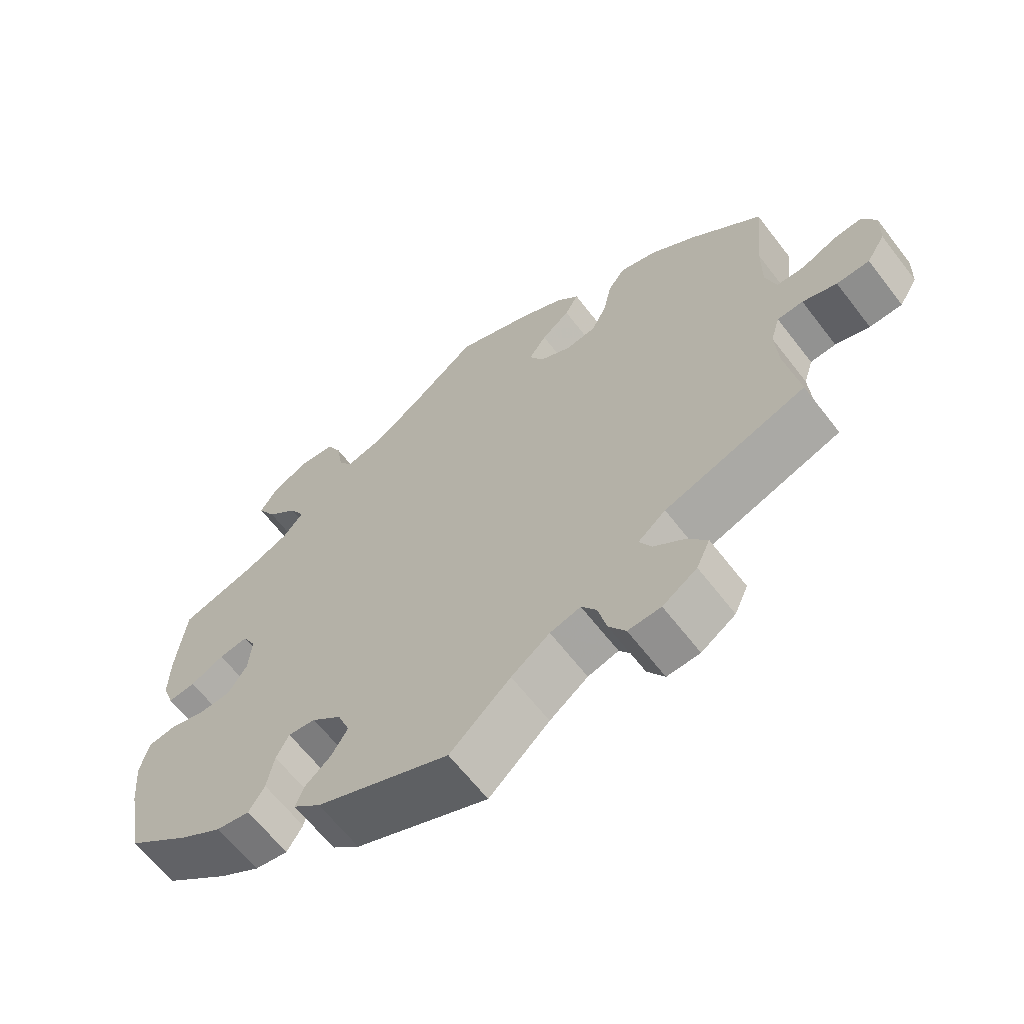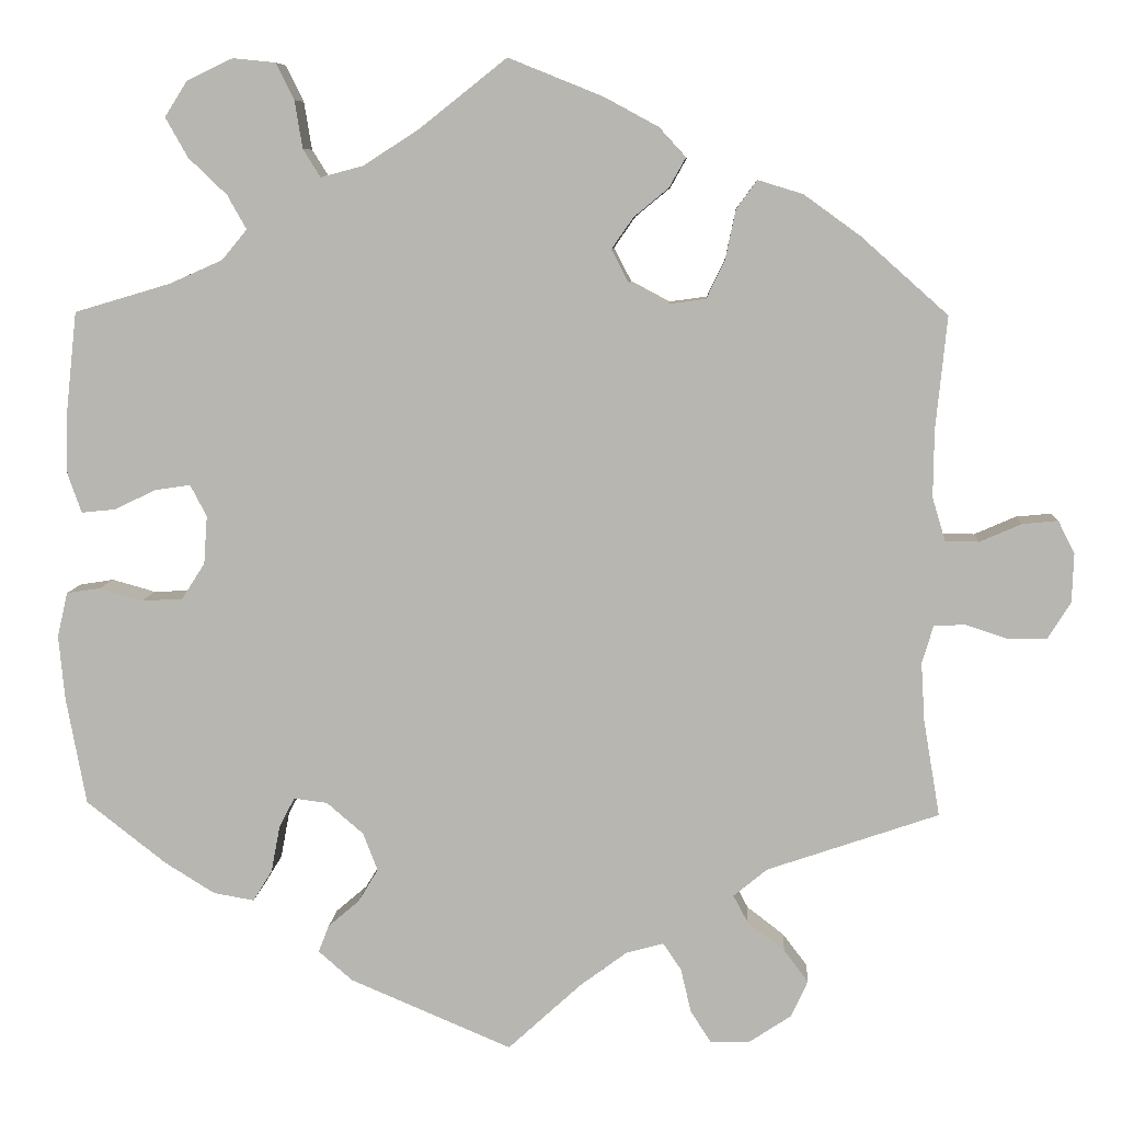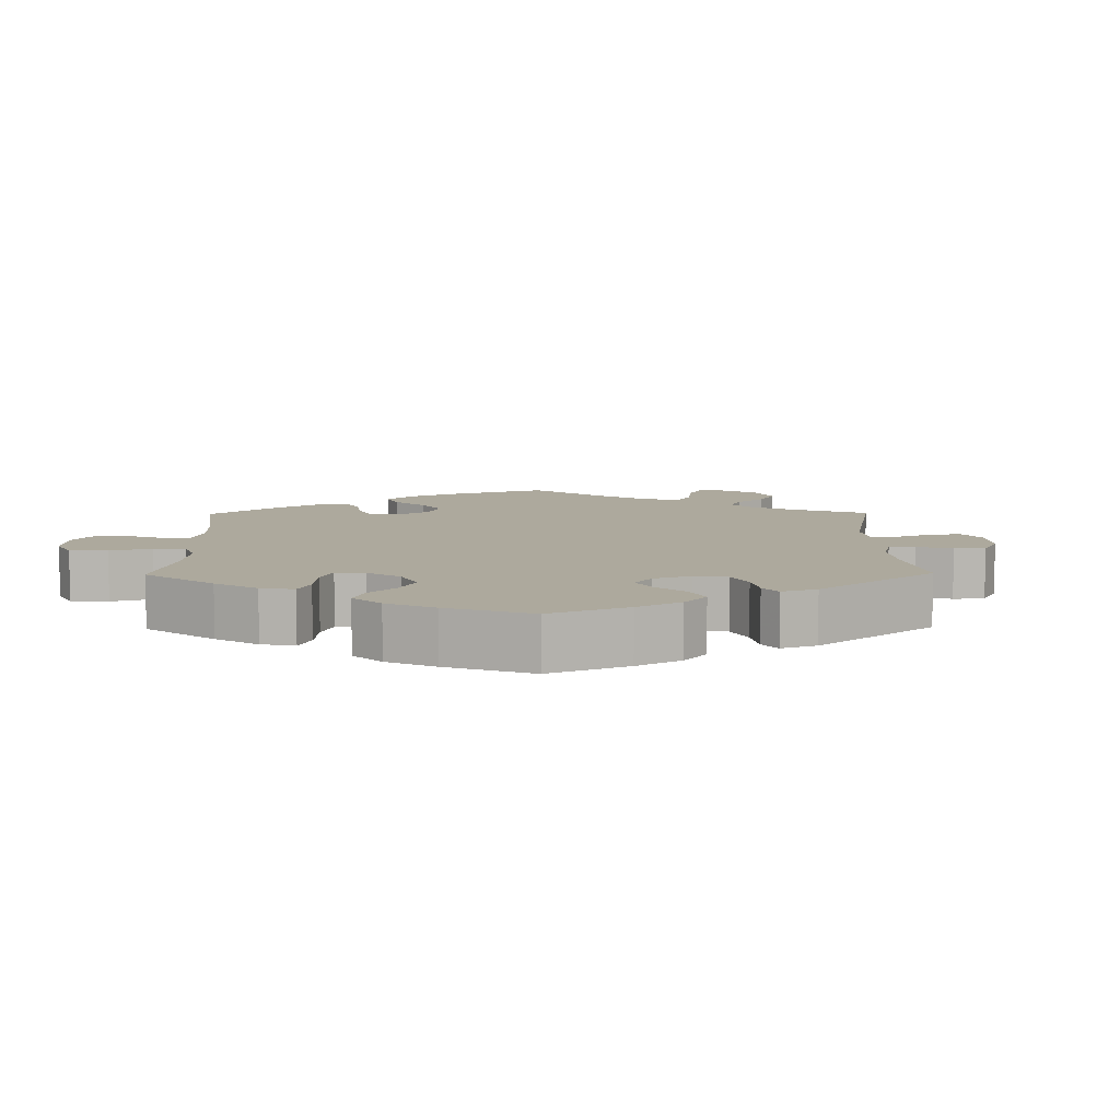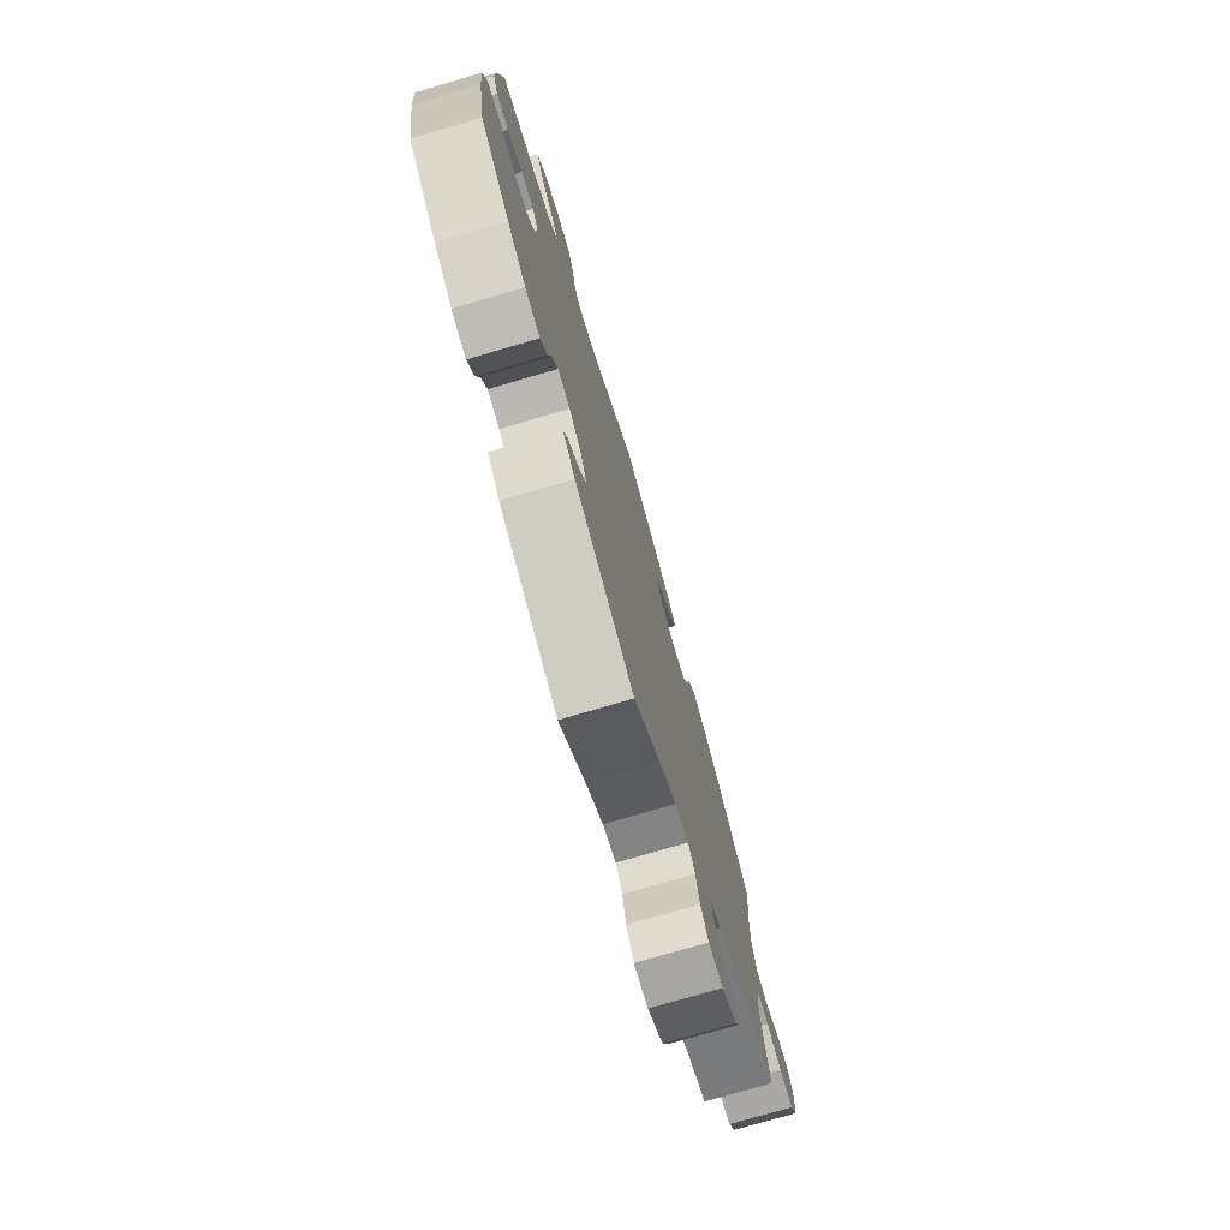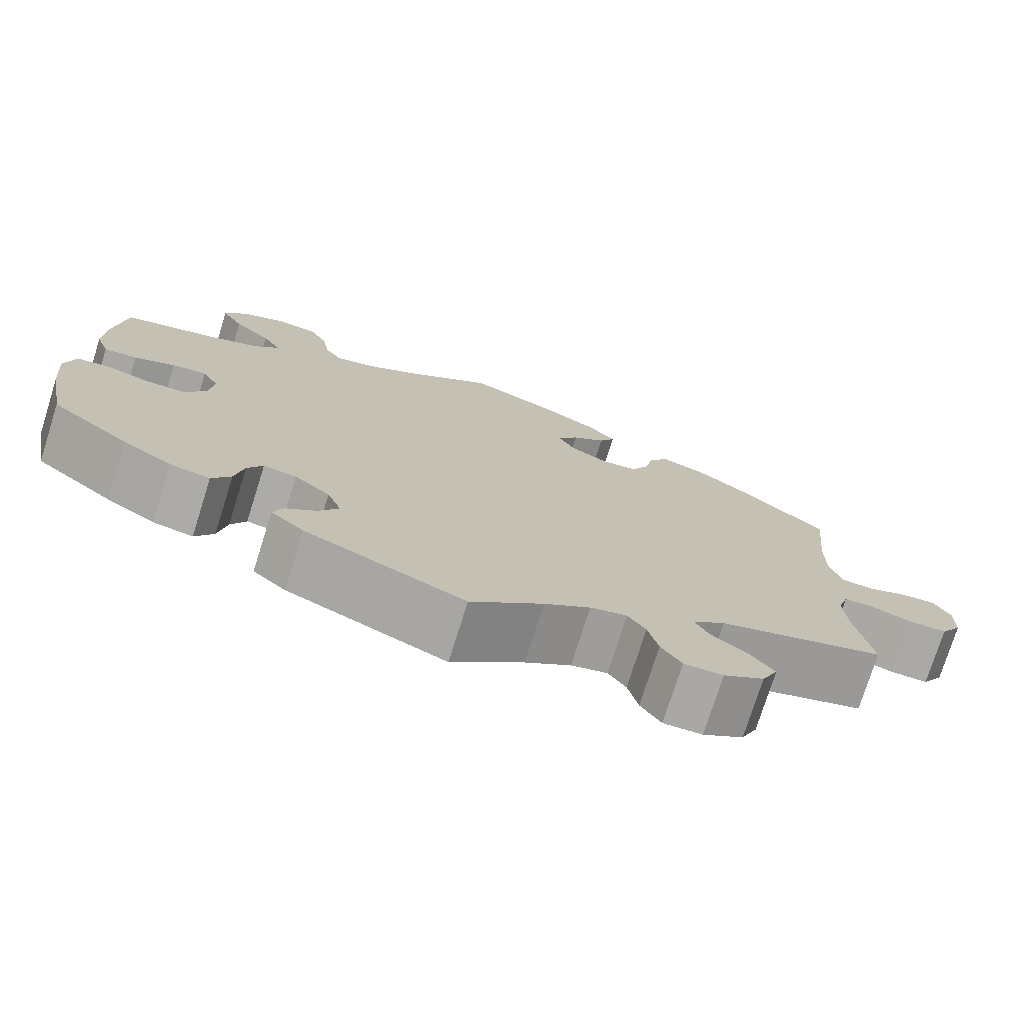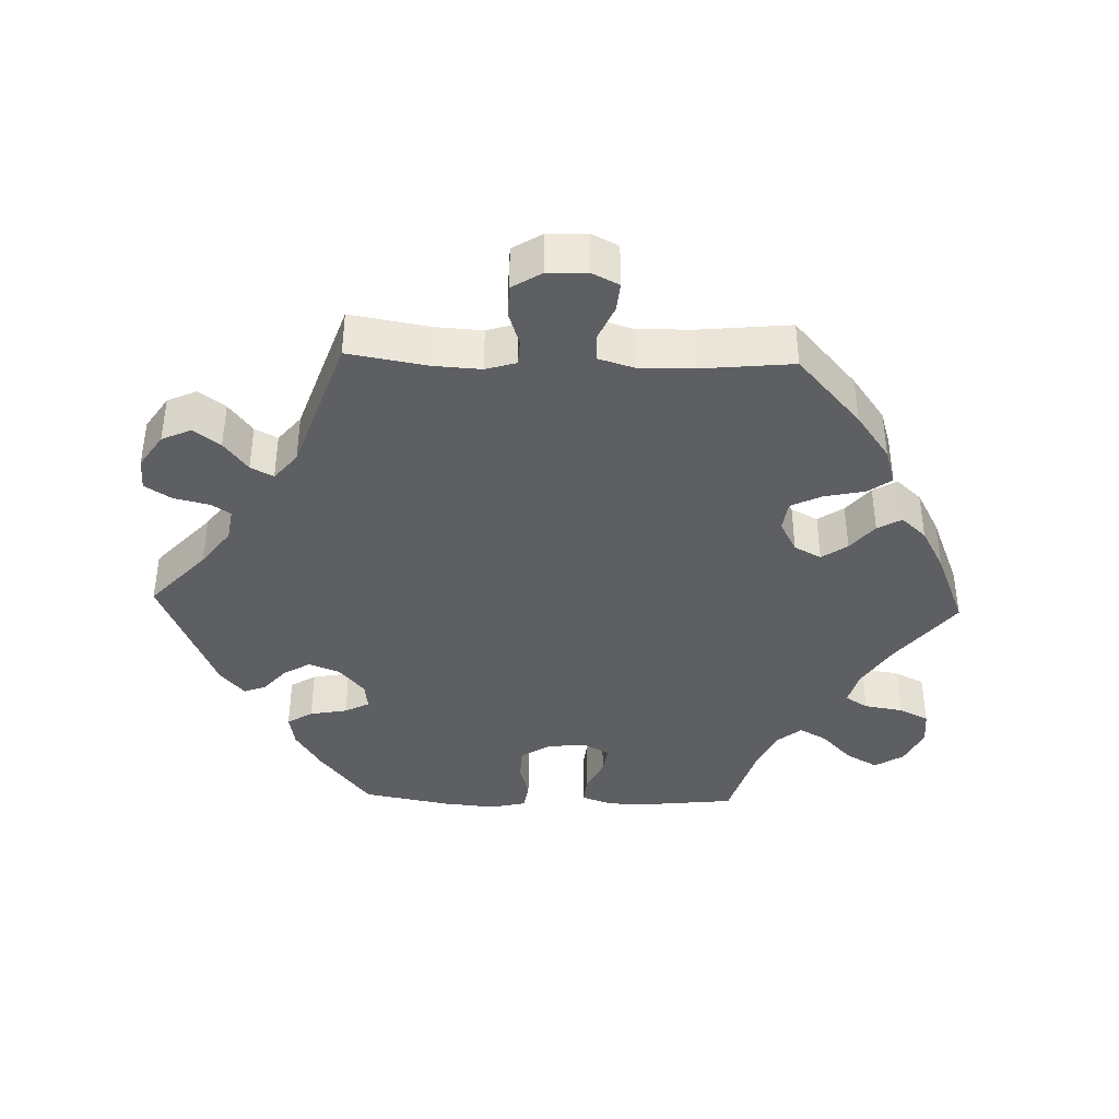
<metadata>
{"format":"obj","ext":"obj","renderer":"f3d","projection":"perspective","resolution":1024,"background":"white","views":[{"elev":-64.0,"azim":-142.4,"up":"+Z"},{"elev":7.8,"azim":-176.4,"up":"+Z"},{"elev":8.8,"azim":119.2,"up":"+Y"},{"elev":-76.2,"azim":106.3,"up":"+Z"},{"elev":-75.6,"azim":162.5,"up":"+Z"},{"elev":-39.5,"azim":-91.9,"up":"+Y"}]}
</metadata>
<code>
v -0.4 0.07 0.378
v -0.335 0.07 0.425
v -0.283 0.07 0.441
v -0.259 0.07 0.408
v -0.247 0.07 0.351
v -0.226 0.07 0.307
v -0.183 0.07 0.301
v -0.138 0.07 0.325
v -0.118 0.07 0.363
v -0.143 0.07 0.399
v -0.183 0.07 0.432
v -0.202 0.07 0.466
v -0.17 0.07 0.501
v -0.109 0.07 0.534
v 0 0.07 0.578
v 0.101 0.07 0.498
v 0.165 0.07 0.457
v 0.214 0.07 0.444
v 0.234 0.07 0.476
v 0.243 0.07 0.531
v 0.264 0.07 0.573
v 0.313 0.07 0.578
v 0.366 0.07 0.553
v 0.392 0.07 0.512
v 0.366 0.07 0.466
v 0.322 0.07 0.424
v 0.3 0.07 0.385
v 0.329 0.07 0.35
v 0.39 0.07 0.323
v 0.501 0.07 0.29
v 0.514 0.07 0.171
v 0.515 0.07 0.102
v 0.499 0.07 0.057
v 0.46 0.07 0.061
v 0.412 0.07 0.084
v 0.371 0.07 0.09
v 0.352 0.07 0.054
v 0.356 0.07 -0.002
v 0.383 0.07 -0.044
v 0.43 0.07 -0.046
v 0.48 0.07 -0.032
v 0.519 0.07 -0.038
v 0.531 0.07 -0.09
v 0.524 0.07 -0.164
v 0.501 0.07 -0.288
v 0.409 0.07 -0.36
v 0.351 0.07 -0.396
v 0.304 0.07 -0.404
v 0.282 0.07 -0.368
v 0.272 0.07 -0.315
v 0.254 0.07 -0.28
v 0.215 0.07 -0.285
v 0.173 0.07 -0.321
v 0.156 0.07 -0.365
v 0.179 0.07 -0.403
v 0.215 0.07 -0.434
v 0.227 0.07 -0.465
v 0.188 0.07 -0.499
v 0.001 0.07 -0.578
v -0.084 0.07 -0.5
v -0.138 0.07 -0.46
v -0.181 0.07 -0.448
v -0.202 0.07 -0.479
v -0.214 0.07 -0.53
v -0.238 0.07 -0.567
v -0.284 0.07 -0.565
v -0.332 0.07 -0.533
v -0.351 0.07 -0.491
v -0.323 0.07 -0.454
v -0.28 0.07 -0.421
v -0.263 0.07 -0.389
v -0.302 0.07 -0.357
v -0.5 0.07 -0.289
v -0.481 0.07 -0.177
v -0.477 0.07 -0.11
v -0.49 0.07 -0.067
v -0.526 0.07 -0.065
v -0.574 0.07 -0.081
v -0.62 0.07 -0.08
v -0.646 0.07 -0.038
v -0.648 0.07 0.018
v -0.629 0.07 0.056
v -0.588 0.07 0.052
v -0.54 0.07 0.031
v -0.501 0.07 0.032
v -0.486 0.07 0.082
v -0.487 0.07 0.159
v -0.5 0.07 0.289
v -0.4 0 0.378
v -0.335 0 0.425
v -0.283 0 0.441
v -0.259 0 0.408
v -0.247 0 0.351
v -0.226 0 0.307
v -0.183 0 0.301
v -0.138 0 0.325
v -0.118 0 0.363
v -0.143 0 0.399
v -0.183 0 0.432
v -0.202 0 0.466
v -0.17 0 0.501
v -0.109 0 0.534
v 0 0 0.578
v 0.101 0 0.498
v 0.165 0 0.457
v 0.214 0 0.444
v 0.234 0 0.476
v 0.243 0 0.531
v 0.264 0 0.573
v 0.313 0 0.578
v 0.366 0 0.553
v 0.392 0 0.512
v 0.366 0 0.466
v 0.322 0 0.424
v 0.3 0 0.385
v 0.329 0 0.35
v 0.39 0 0.323
v 0.501 0 0.29
v 0.514 0 0.171
v 0.515 0 0.102
v 0.499 0 0.057
v 0.46 0 0.061
v 0.412 0 0.084
v 0.371 0 0.09
v 0.352 0 0.054
v 0.356 0 -0.002
v 0.383 0 -0.044
v 0.43 0 -0.046
v 0.48 0 -0.032
v 0.519 0 -0.038
v 0.531 0 -0.09
v 0.524 0 -0.164
v 0.501 0 -0.288
v 0.409 0 -0.36
v 0.351 0 -0.396
v 0.304 0 -0.404
v 0.282 0 -0.368
v 0.272 0 -0.315
v 0.254 0 -0.28
v 0.215 0 -0.285
v 0.173 0 -0.321
v 0.156 0 -0.365
v 0.179 0 -0.403
v 0.215 0 -0.434
v 0.227 0 -0.465
v 0.188 0 -0.499
v 0.001 0 -0.578
v -0.084 0 -0.5
v -0.138 0 -0.46
v -0.181 0 -0.448
v -0.202 0 -0.479
v -0.214 0 -0.53
v -0.238 0 -0.567
v -0.284 0 -0.565
v -0.332 0 -0.533
v -0.351 0 -0.491
v -0.323 0 -0.454
v -0.28 0 -0.421
v -0.263 0 -0.389
v -0.302 0 -0.357
v -0.5 0 -0.289
v -0.481 0 -0.177
v -0.477 0 -0.11
v -0.49 0 -0.067
v -0.526 0 -0.065
v -0.574 0 -0.081
v -0.62 0 -0.08
v -0.646 0 -0.038
v -0.648 0 0.018
v -0.629 0 0.056
v -0.588 0 0.052
v -0.54 0 0.031
v -0.501 0 0.032
v -0.486 0 0.082
v -0.487 0 0.159
v -0.5 0 0.289
f 87 88 1 2
f 86 87 2 3
f 85 86 3 4
f 81 82 83 84
f 81 84 85
f 80 81 85
f 77 78 79 80
f 76 77 80 85
f 75 76 85 4
f 72 73 74
f 71 72 74 75
f 67 68 69 70
f 67 70 71
f 66 67 71
f 63 64 65 66
f 62 63 66 71
f 61 62 71 75
f 57 58 59 60
f 55 56 57 60
f 54 55 60 61
f 53 54 61 75
f 47 48 49 50
f 47 50 51
f 46 47 51
f 45 46 51
f 44 45 51
f 43 44 51 52
f 40 41 42 43
f 39 40 43 52
f 32 33 34 35
f 32 35 36
f 29 30 31 32
f 28 29 32 36
f 27 28 36 37
f 23 24 25 26
f 23 26 27
f 22 23 27
f 19 20 21 22
f 18 19 22 27
f 17 18 27 37
f 13 14 15 16
f 10 11 12 13
f 9 10 13 16
f 8 9 16 17
f 75 4 5
f 75 5 6
f 53 75 6 7
f 38 39 52 53
f 17 37 38 53
f 7 8 17 53
f 90 89 176 175
f 91 90 175 174
f 92 91 174 173
f 172 171 170 169
f 173 172 169
f 173 169 168
f 168 167 166 165
f 173 168 165 164
f 92 173 164 163
f 162 161 160
f 163 162 160 159
f 158 157 156 155
f 159 158 155
f 159 155 154
f 154 153 152 151
f 159 154 151 150
f 163 159 150 149
f 148 147 146 145
f 148 145 144 143
f 149 148 143 142
f 163 149 142 141
f 138 137 136 135
f 139 138 135
f 139 135 134
f 139 134 133
f 139 133 132
f 140 139 132 131
f 131 130 129 128
f 140 131 128 127
f 123 122 121 120
f 124 123 120
f 120 119 118 117
f 124 120 117 116
f 125 124 116 115
f 114 113 112 111
f 115 114 111
f 115 111 110
f 110 109 108 107
f 115 110 107 106
f 125 115 106 105
f 104 103 102 101
f 101 100 99 98
f 104 101 98 97
f 105 104 97 96
f 93 92 163
f 94 93 163
f 95 94 163 141
f 141 140 127 126
f 141 126 125 105
f 141 105 96 95
f 1 89 90 2
f 2 90 91 3
f 3 91 92 4
f 4 92 93 5
f 5 93 94 6
f 6 94 95 7
f 7 95 96 8
f 8 96 97 9
f 9 97 98 10
f 10 98 99 11
f 11 99 100 12
f 12 100 101 13
f 13 101 102 14
f 14 102 103 15
f 15 103 104 16
f 16 104 105 17
f 17 105 106 18
f 18 106 107 19
f 19 107 108 20
f 20 108 109 21
f 21 109 110 22
f 22 110 111 23
f 23 111 112 24
f 24 112 113 25
f 25 113 114 26
f 26 114 115 27
f 27 115 116 28
f 28 116 117 29
f 29 117 118 30
f 30 118 119 31
f 31 119 120 32
f 32 120 121 33
f 33 121 122 34
f 34 122 123 35
f 35 123 124 36
f 36 124 125 37
f 37 125 126 38
f 38 126 127 39
f 39 127 128 40
f 40 128 129 41
f 41 129 130 42
f 42 130 131 43
f 43 131 132 44
f 44 132 133 45
f 45 133 134 46
f 46 134 135 47
f 47 135 136 48
f 48 136 137 49
f 49 137 138 50
f 50 138 139 51
f 51 139 140 52
f 52 140 141 53
f 53 141 142 54
f 54 142 143 55
f 55 143 144 56
f 56 144 145 57
f 57 145 146 58
f 58 146 147 59
f 59 147 148 60
f 60 148 149 61
f 61 149 150 62
f 62 150 151 63
f 63 151 152 64
f 64 152 153 65
f 65 153 154 66
f 66 154 155 67
f 67 155 156 68
f 68 156 157 69
f 69 157 158 70
f 70 158 159 71
f 71 159 160 72
f 72 160 161 73
f 73 161 162 74
f 74 162 163 75
f 75 163 164 76
f 76 164 165 77
f 77 165 166 78
f 78 166 167 79
f 79 167 168 80
f 80 168 169 81
f 81 169 170 82
f 82 170 171 83
f 83 171 172 84
f 84 172 173 85
f 85 173 174 86
f 86 174 175 87
f 87 175 176 88
f 88 176 89 1

</code>
